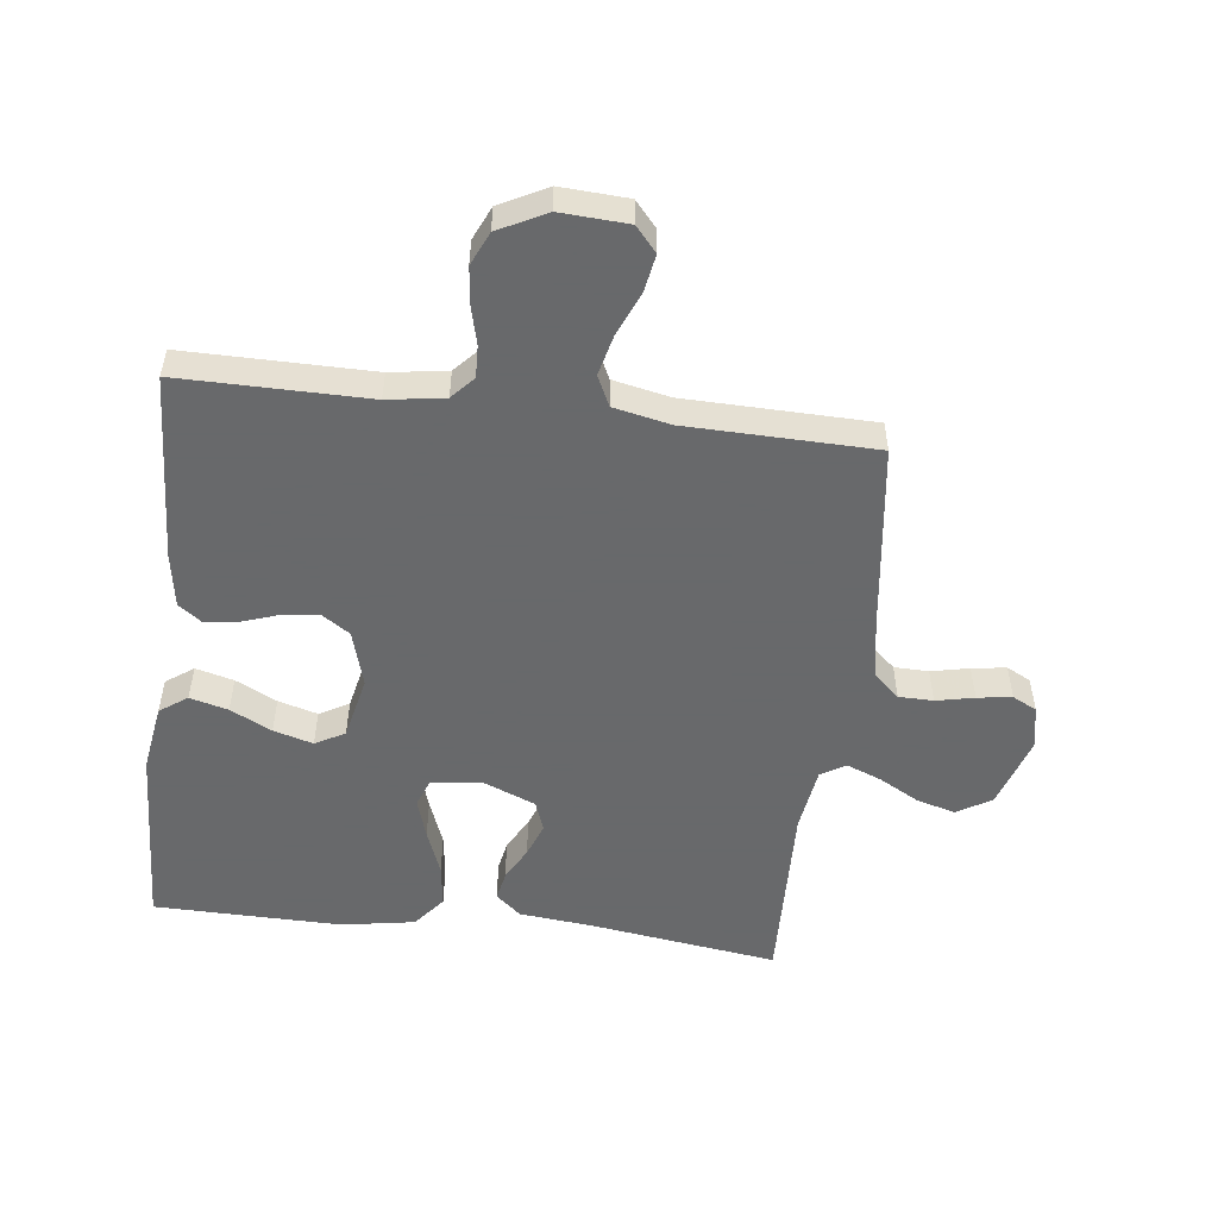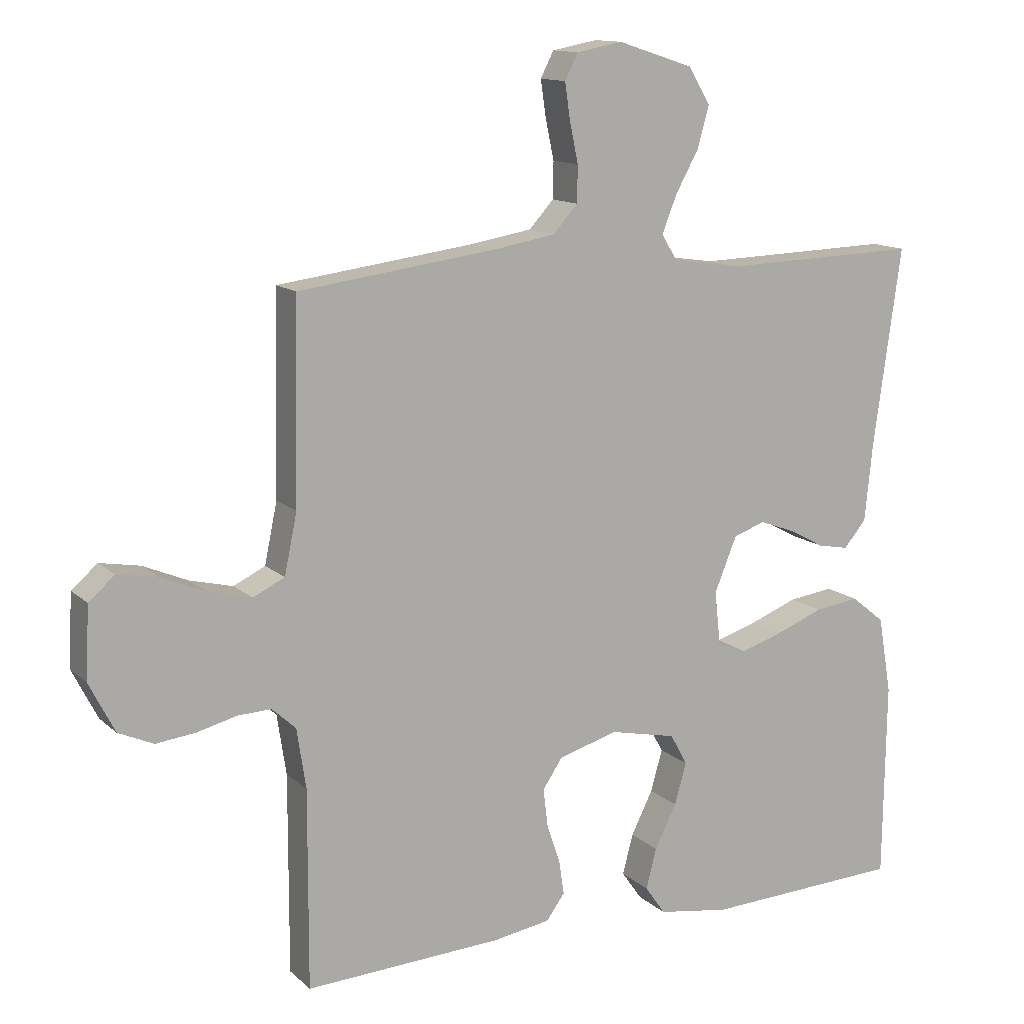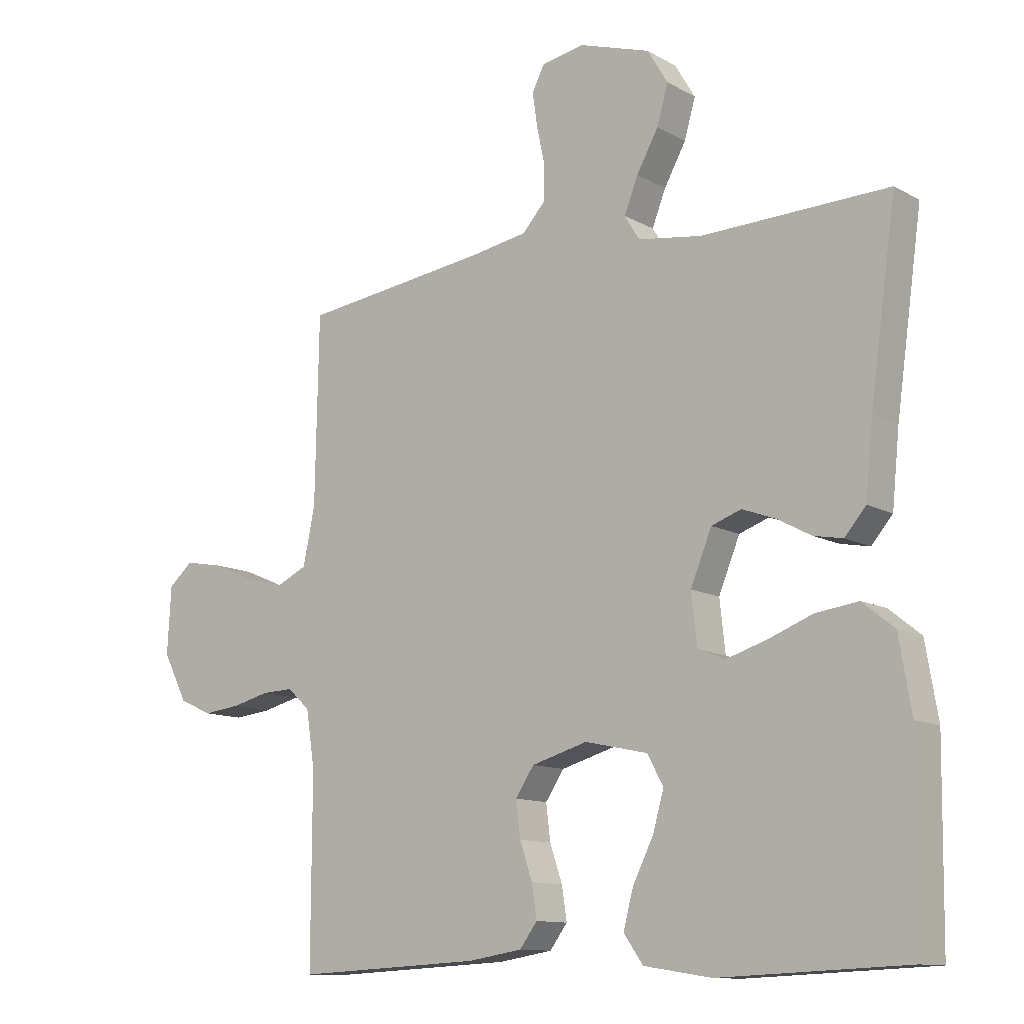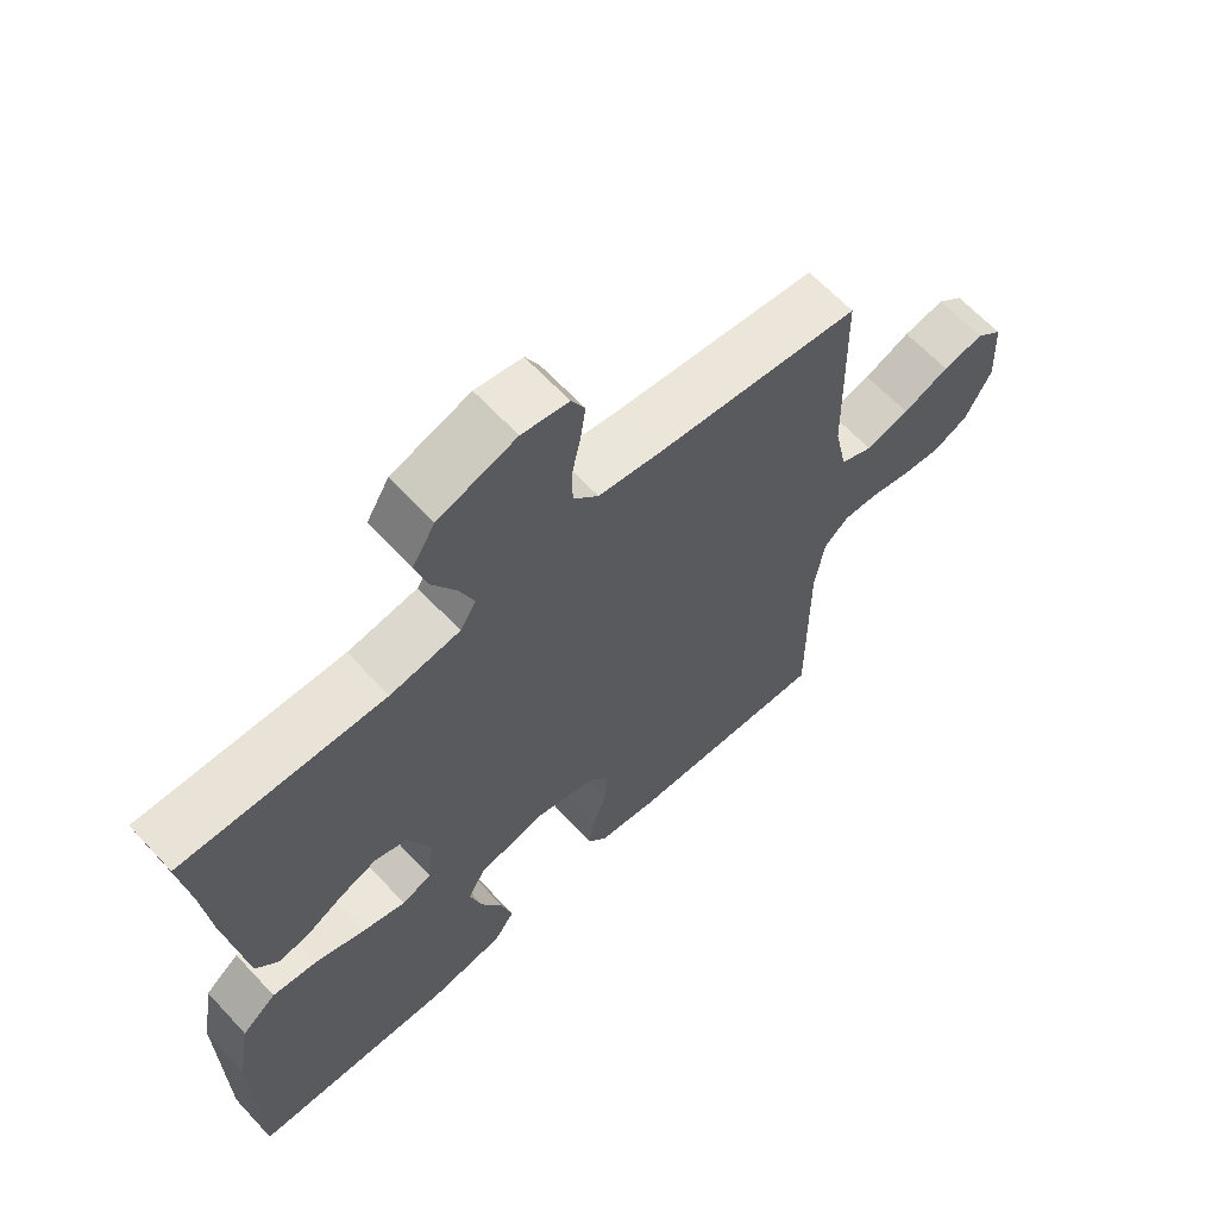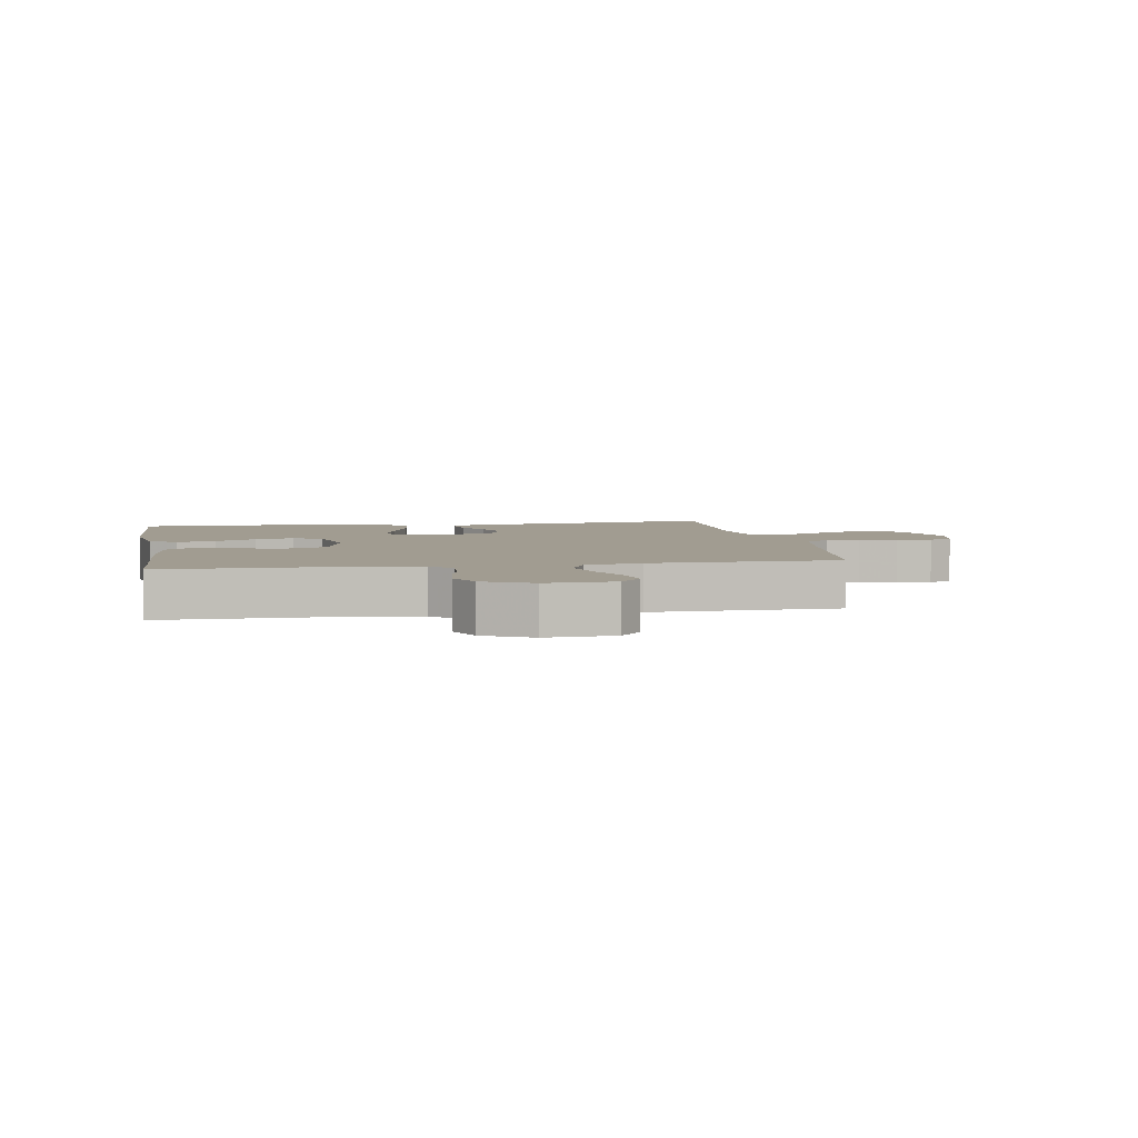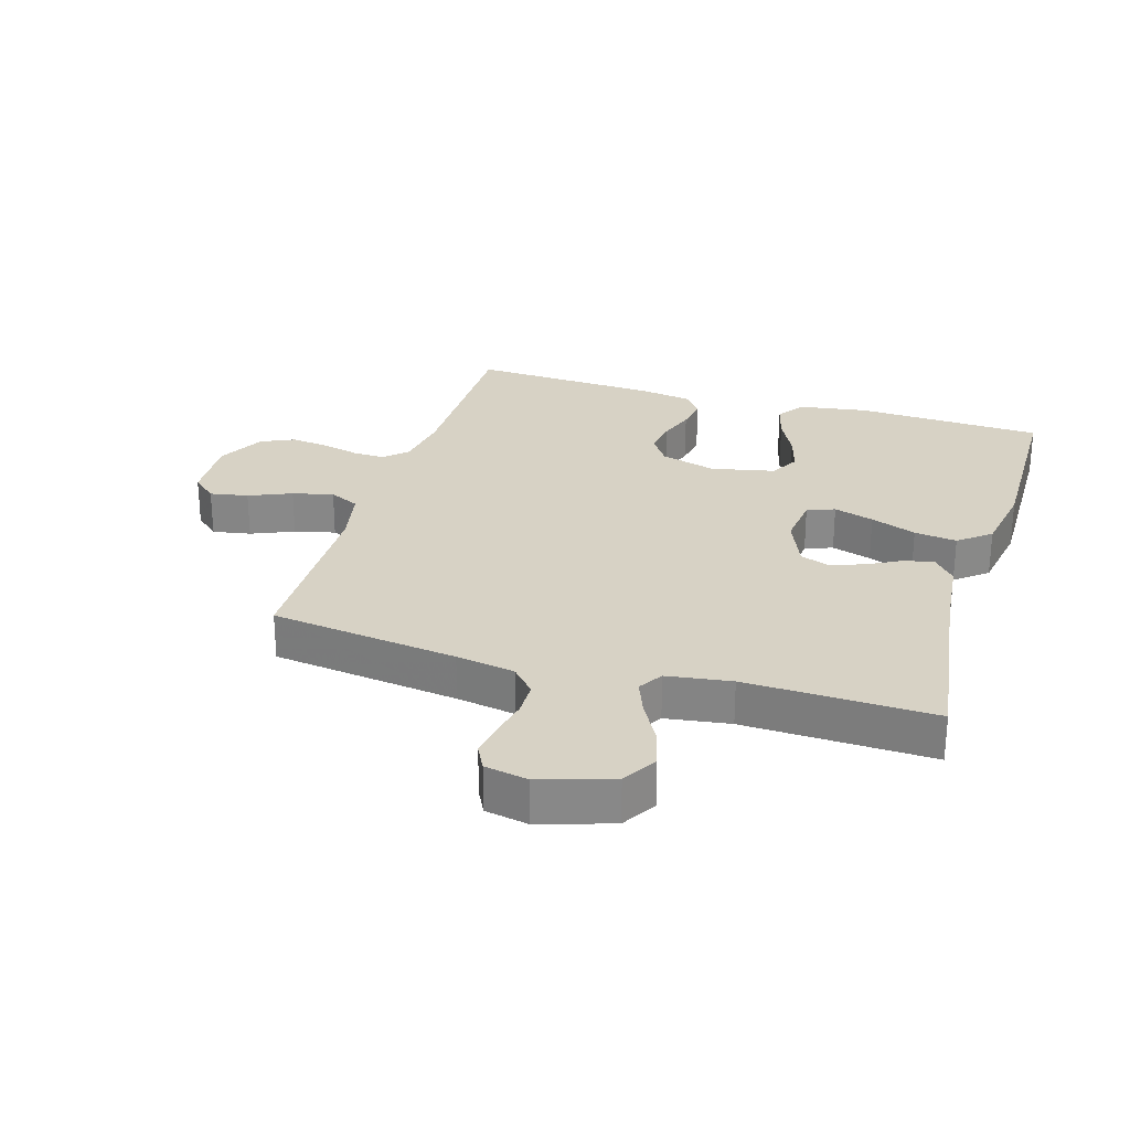
<metadata>
{"format":"obj","ext":"obj","renderer":"f3d","projection":"perspective","resolution":1024,"background":"white","views":[{"elev":-52.6,"azim":-96.9,"up":"+Y"},{"elev":12.9,"azim":-28.2,"up":"+Z"},{"elev":-11.6,"azim":37.4,"up":"+Z"},{"elev":64.2,"azim":137.1,"up":"+Z"},{"elev":4.5,"azim":-99.8,"up":"+Y"},{"elev":27.2,"azim":16.9,"up":"+Y"}]}
</metadata>
<code>
v -0.5 0.07 -0.5
v -0.499 0.07 -0.2
v -0.513 0.07 -0.109
v -0.549 0.07 -0.076
v -0.6 0.07 -0.078
v -0.66 0.07 -0.093
v -0.72 0.07 -0.1
v -0.773 0.07 -0.076
v -0.812 0.07 0
v -0.806 0.07 0.108
v -0.767 0.07 0.142
v -0.706 0.07 0.131
v -0.638 0.07 0.102
v -0.573 0.07 0.086
v -0.525 0.07 0.109
v -0.506 0.07 0.2
v -0.5 0.07 0.5
v -0.2 0.07 0.539
v -0.106 0.07 0.555
v -0.069 0.07 0.596
v -0.068 0.07 0.651
v -0.081 0.07 0.712
v -0.089 0.07 0.767
v -0.069 0.07 0.806
v 0 0.07 0.819
v 0.115 0.07 0.782
v 0.148 0.07 0.727
v 0.13 0.07 0.664
v 0.095 0.07 0.601
v 0.073 0.07 0.545
v 0.097 0.07 0.506
v 0.2 0.07 0.491
v 0.5 0.07 0.5
v 0.458 0.07 0.2
v 0.446 0.07 0.082
v 0.412 0.07 0.042
v 0.365 0.07 0.051
v 0.311 0.07 0.08
v 0.257 0.07 0.1
v 0.209 0.07 0.083
v 0.175 0.07 0
v 0.184 0.07 -0.082
v 0.228 0.07 -0.099
v 0.292 0.07 -0.079
v 0.365 0.07 -0.051
v 0.433 0.07 -0.042
v 0.484 0.07 -0.083
v 0.504 0.07 -0.2
v 0.5 0.07 -0.5
v 0.2 0.07 -0.513
v 0.091 0.07 -0.496
v 0.06 0.07 -0.452
v 0.076 0.07 -0.391
v 0.109 0.07 -0.325
v 0.127 0.07 -0.262
v 0.101 0.07 -0.215
v 0 0.07 -0.193
v -0.09 0.07 -0.219
v -0.12 0.07 -0.264
v -0.113 0.07 -0.321
v -0.093 0.07 -0.38
v -0.085 0.07 -0.433
v -0.113 0.07 -0.471
v -0.2 0.07 -0.485
v -0.5 0 -0.5
v -0.499 0 -0.2
v -0.513 0 -0.109
v -0.549 0 -0.076
v -0.6 0 -0.078
v -0.66 0 -0.093
v -0.72 0 -0.1
v -0.773 0 -0.076
v -0.812 0 0
v -0.806 0 0.108
v -0.767 0 0.142
v -0.706 0 0.131
v -0.638 0 0.102
v -0.573 0 0.086
v -0.525 0 0.109
v -0.506 0 0.2
v -0.5 0 0.5
v -0.2 0 0.539
v -0.106 0 0.555
v -0.069 0 0.596
v -0.068 0 0.651
v -0.081 0 0.712
v -0.089 0 0.767
v -0.069 0 0.806
v 0 0 0.819
v 0.115 0 0.782
v 0.148 0 0.727
v 0.13 0 0.664
v 0.095 0 0.601
v 0.073 0 0.545
v 0.097 0 0.506
v 0.2 0 0.491
v 0.5 0 0.5
v 0.458 0 0.2
v 0.446 0 0.082
v 0.412 0 0.042
v 0.365 0 0.051
v 0.311 0 0.08
v 0.257 0 0.1
v 0.209 0 0.083
v 0.175 0 0
v 0.184 0 -0.082
v 0.228 0 -0.099
v 0.292 0 -0.079
v 0.365 0 -0.051
v 0.433 0 -0.042
v 0.484 0 -0.083
v 0.504 0 -0.2
v 0.5 0 -0.5
v 0.2 0 -0.513
v 0.091 0 -0.496
v 0.06 0 -0.452
v 0.076 0 -0.391
v 0.109 0 -0.325
v 0.127 0 -0.262
v 0.101 0 -0.215
v 0 0 -0.193
v -0.09 0 -0.219
v -0.12 0 -0.264
v -0.113 0 -0.321
v -0.093 0 -0.38
v -0.085 0 -0.433
v -0.113 0 -0.471
v -0.2 0 -0.485
f 64 1 2
f 63 64 2
f 62 63 2
f 61 62 2
f 60 61 2
f 59 60 2 3
f 58 59 3 4
f 57 58 4
f 52 53 54
f 51 52 54
f 50 51 54
f 49 50 54
f 48 49 54
f 47 48 54
f 46 47 54
f 45 46 54
f 44 45 54
f 43 44 54 55
f 42 43 55 56
f 36 37 38
f 35 36 38
f 34 35 38
f 34 38 39
f 33 34 39
f 32 33 39
f 31 32 39 40
f 27 28 29
f 26 27 29
f 25 26 29
f 24 25 29
f 23 24 29
f 22 23 29
f 21 22 29
f 20 21 29 30
f 31 40 41
f 30 31 41
f 20 30 41
f 19 20 41
f 11 12 13
f 10 11 13
f 9 10 13
f 8 9 13
f 7 8 13
f 6 7 13
f 5 6 13
f 4 5 13 14
f 57 4 14 15
f 57 15 16
f 56 57 16
f 42 56 16
f 41 42 16
f 19 41 16
f 18 19 16
f 16 17 18
f 66 65 128
f 66 128 127
f 66 127 126
f 66 126 125
f 66 125 124
f 67 66 124 123
f 68 67 123 122
f 68 122 121
f 118 117 116
f 118 116 115
f 118 115 114
f 118 114 113
f 118 113 112
f 118 112 111
f 118 111 110
f 118 110 109
f 118 109 108
f 119 118 108 107
f 120 119 107 106
f 102 101 100
f 102 100 99
f 102 99 98
f 103 102 98
f 103 98 97
f 103 97 96
f 104 103 96 95
f 93 92 91
f 93 91 90
f 93 90 89
f 93 89 88
f 93 88 87
f 93 87 86
f 93 86 85
f 94 93 85 84
f 105 104 95
f 105 95 94
f 105 94 84
f 105 84 83
f 77 76 75
f 77 75 74
f 77 74 73
f 77 73 72
f 77 72 71
f 77 71 70
f 77 70 69
f 78 77 69 68
f 79 78 68 121
f 80 79 121
f 80 121 120
f 80 120 106
f 80 106 105
f 80 105 83
f 80 83 82
f 82 81 80
f 1 65 66 2
f 2 66 67 3
f 3 67 68 4
f 4 68 69 5
f 5 69 70 6
f 6 70 71 7
f 7 71 72 8
f 8 72 73 9
f 9 73 74 10
f 10 74 75 11
f 11 75 76 12
f 12 76 77 13
f 13 77 78 14
f 14 78 79 15
f 15 79 80 16
f 16 80 81 17
f 17 81 82 18
f 18 82 83 19
f 19 83 84 20
f 20 84 85 21
f 21 85 86 22
f 22 86 87 23
f 23 87 88 24
f 24 88 89 25
f 25 89 90 26
f 26 90 91 27
f 27 91 92 28
f 28 92 93 29
f 29 93 94 30
f 30 94 95 31
f 31 95 96 32
f 32 96 97 33
f 33 97 98 34
f 34 98 99 35
f 35 99 100 36
f 36 100 101 37
f 37 101 102 38
f 38 102 103 39
f 39 103 104 40
f 40 104 105 41
f 41 105 106 42
f 42 106 107 43
f 43 107 108 44
f 44 108 109 45
f 45 109 110 46
f 46 110 111 47
f 47 111 112 48
f 48 112 113 49
f 49 113 114 50
f 50 114 115 51
f 51 115 116 52
f 52 116 117 53
f 53 117 118 54
f 54 118 119 55
f 55 119 120 56
f 56 120 121 57
f 57 121 122 58
f 58 122 123 59
f 59 123 124 60
f 60 124 125 61
f 61 125 126 62
f 62 126 127 63
f 63 127 128 64
f 64 128 65 1

</code>
